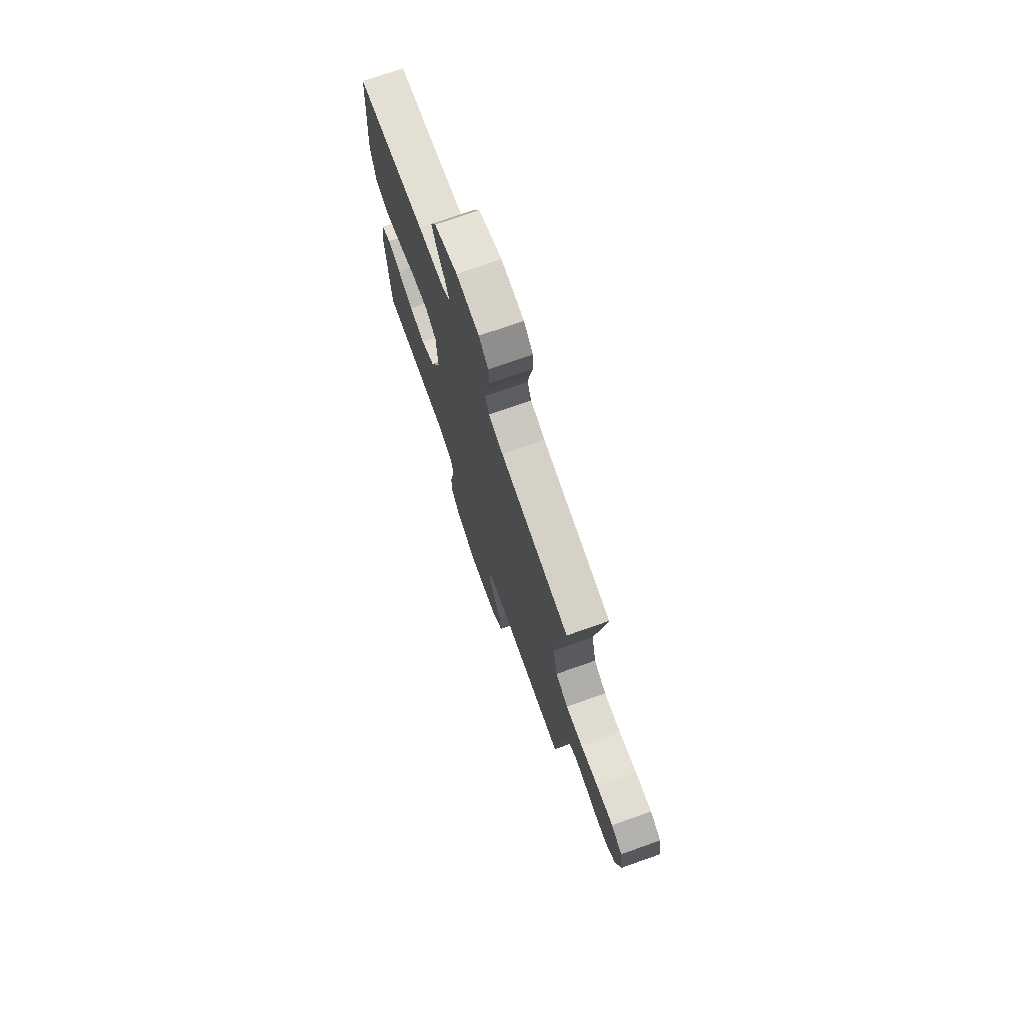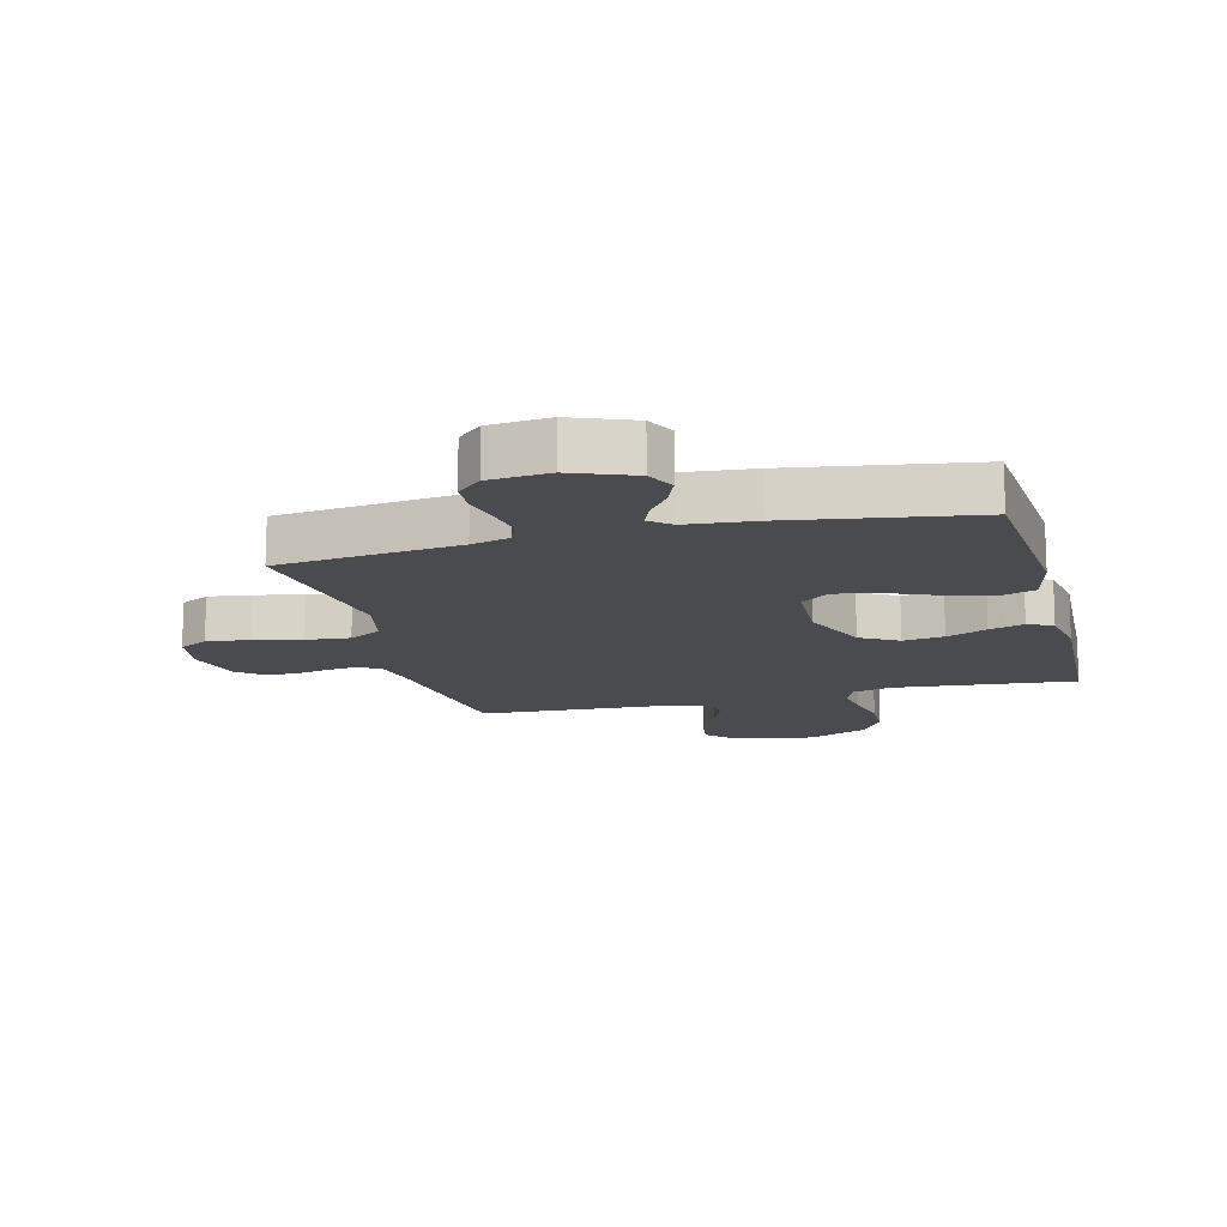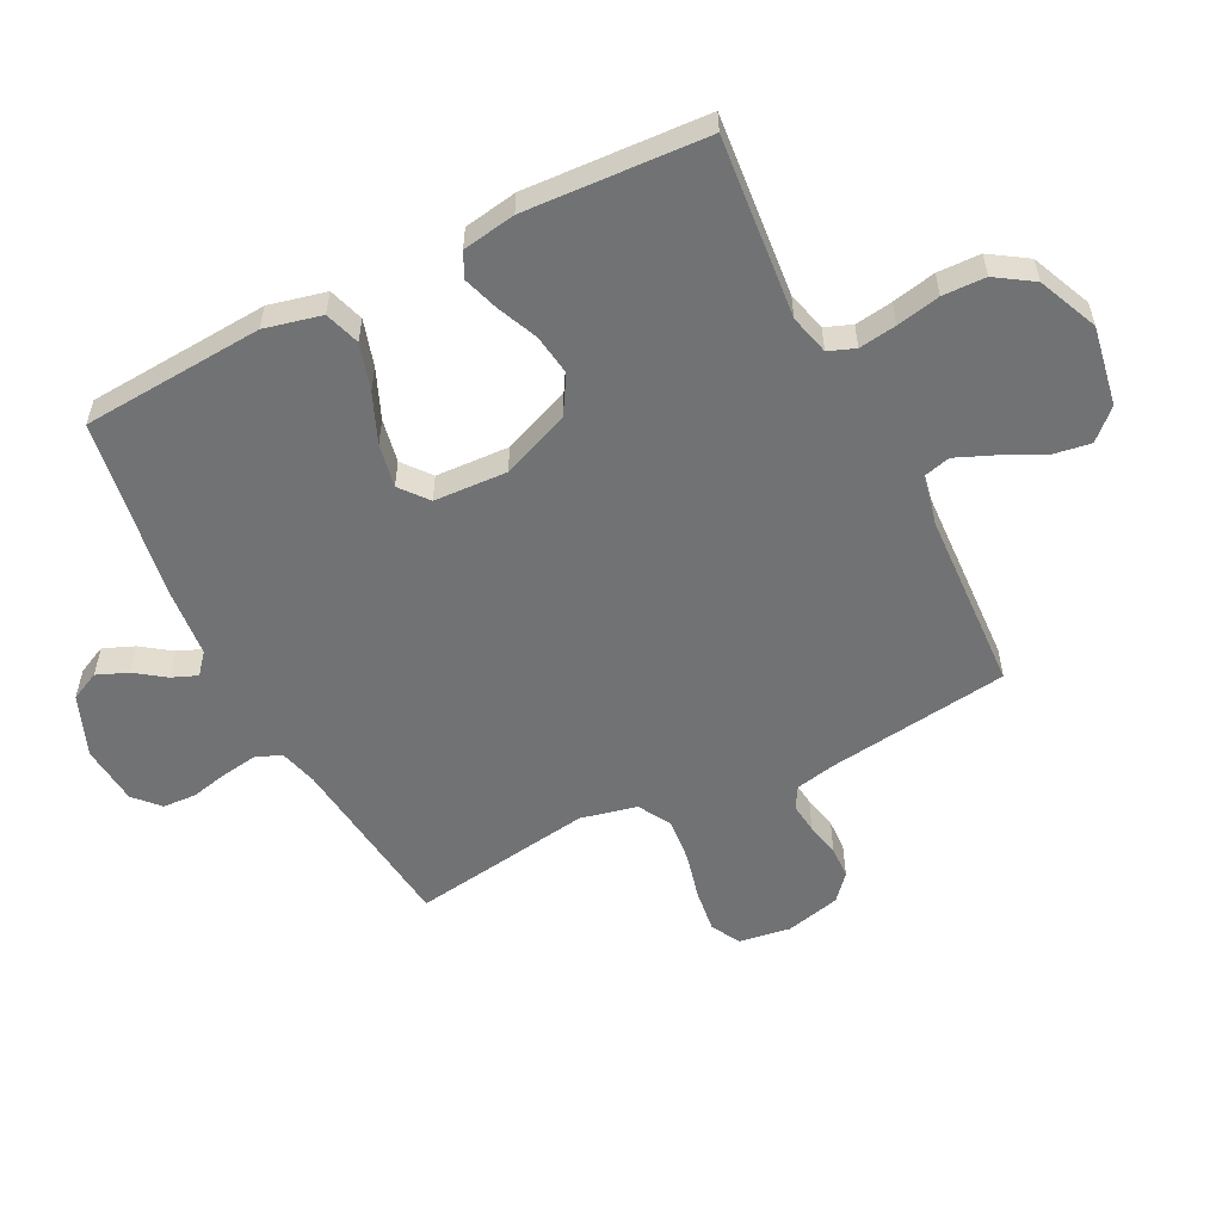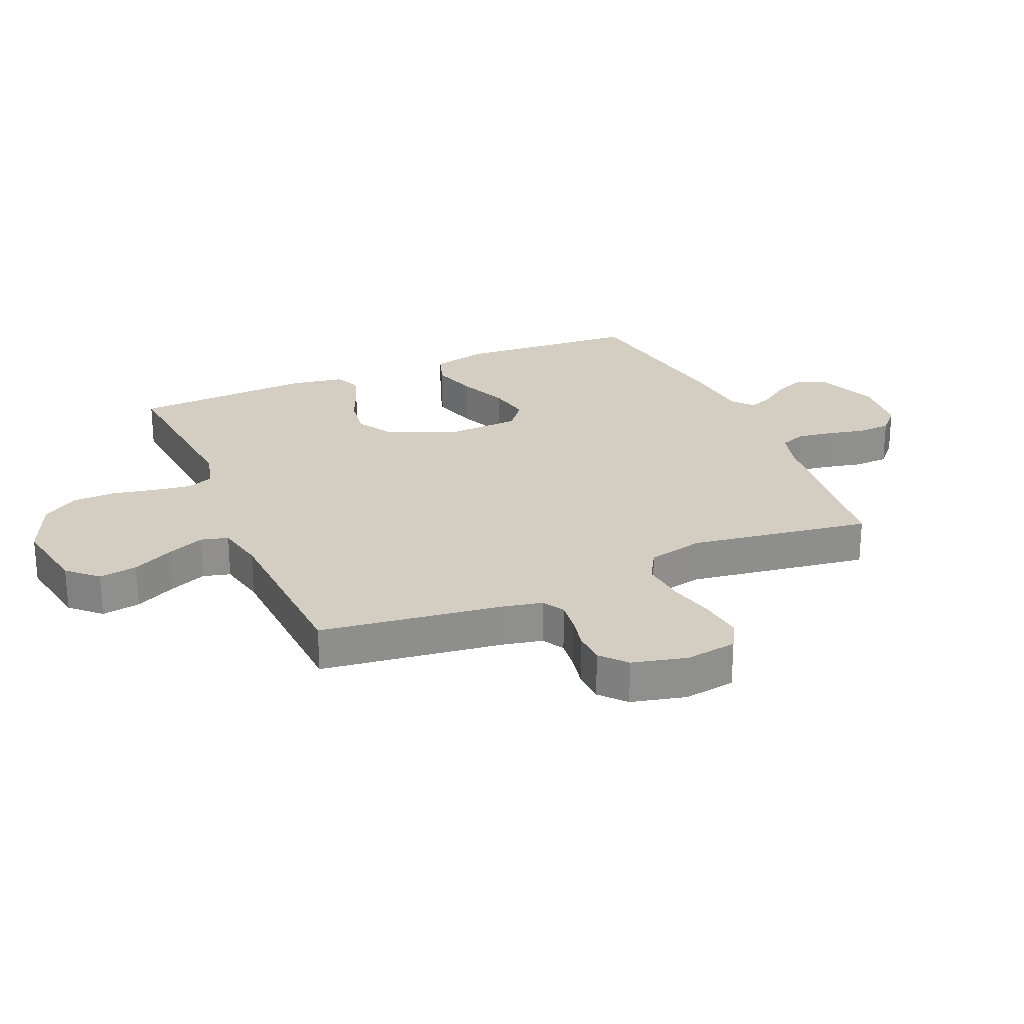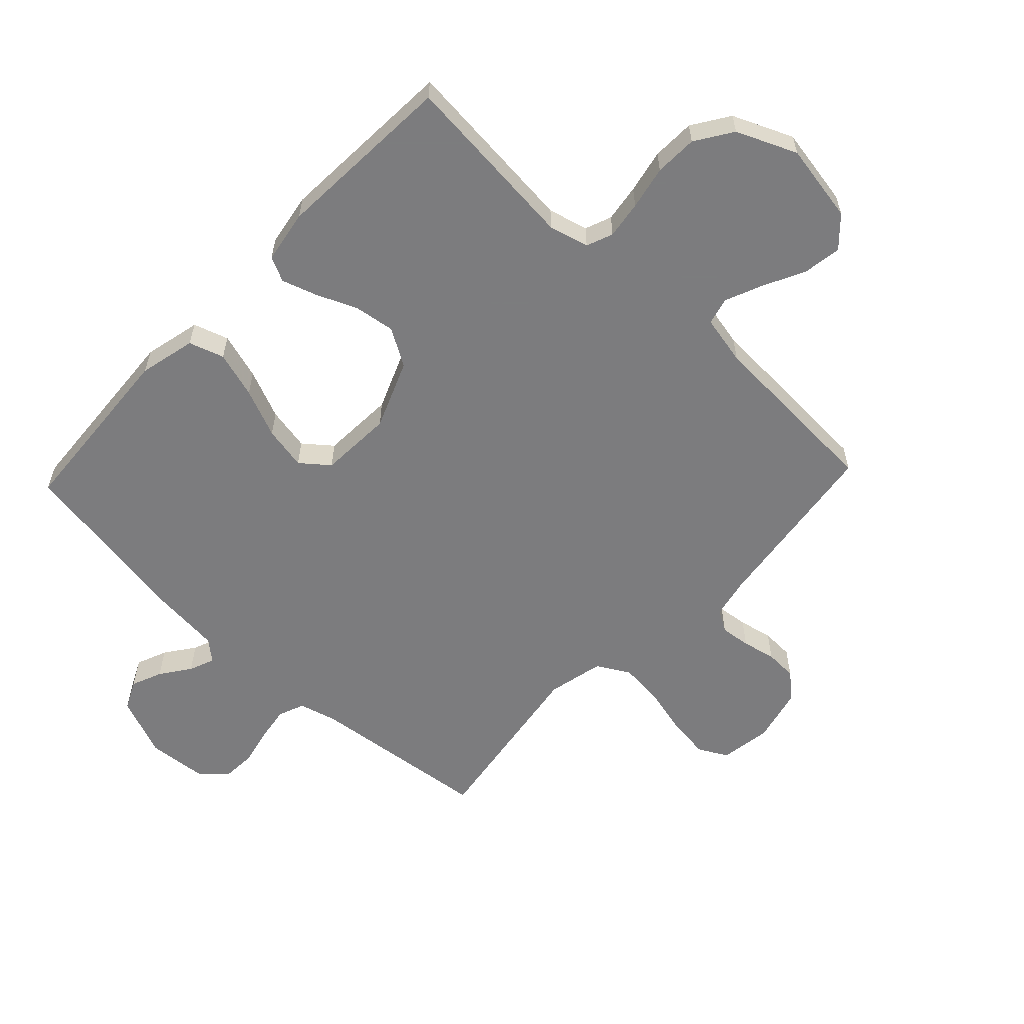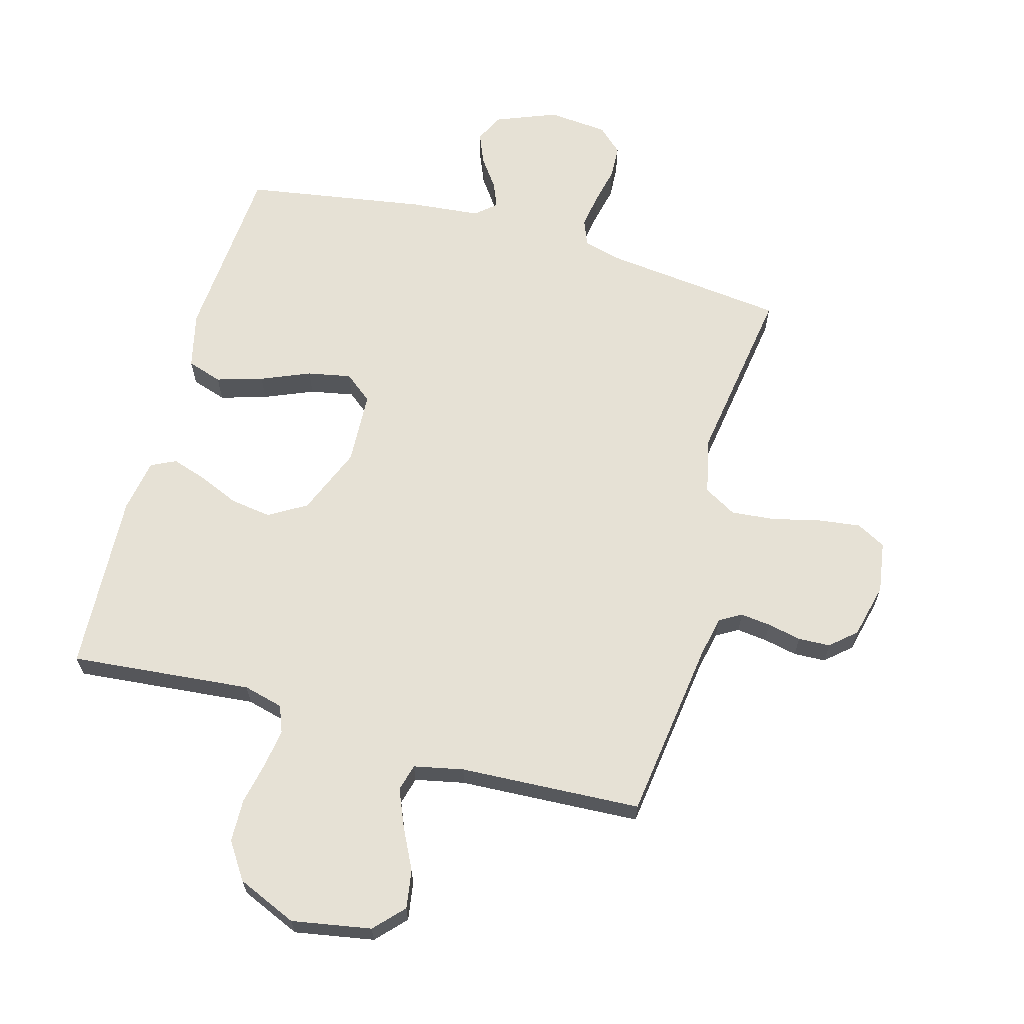
<metadata>
{"format":"obj","ext":"obj","renderer":"f3d","projection":"perspective","resolution":1024,"background":"white","views":[{"elev":74.0,"azim":-109.4,"up":"+Z"},{"elev":-14.0,"azim":14.6,"up":"+Y"},{"elev":-55.6,"azim":116.8,"up":"+Y"},{"elev":25.1,"azim":-113.3,"up":"+Y"},{"elev":-58.9,"azim":136.6,"up":"+Y"},{"elev":64.5,"azim":-164.5,"up":"+Y"}]}
</metadata>
<code>
v 0.5 0.07 -0.5
v 0.2 0.07 -0.472
v 0.134 0.07 -0.489
v 0.117 0.07 -0.533
v 0.126 0.07 -0.595
v 0.141 0.07 -0.667
v 0.139 0.07 -0.738
v 0.099 0.07 -0.799
v 0 0.07 -0.842
v -0.131 0.07 -0.819
v -0.176 0.07 -0.771
v -0.166 0.07 -0.707
v -0.132 0.07 -0.639
v -0.106 0.07 -0.577
v -0.118 0.07 -0.532
v -0.2 0.07 -0.515
v -0.5 0.07 -0.5
v -0.54 0.07 -0.2
v -0.554 0.07 -0.133
v -0.59 0.07 -0.112
v -0.64 0.07 -0.118
v -0.696 0.07 -0.13
v -0.749 0.07 -0.128
v -0.791 0.07 -0.091
v -0.813 0.07 0
v -0.8 0.07 0.085
v -0.752 0.07 0.111
v -0.681 0.07 0.102
v -0.603 0.07 0.083
v -0.53 0.07 0.076
v -0.476 0.07 0.107
v -0.455 0.07 0.2
v -0.5 0.07 0.5
v -0.2 0.07 0.535
v -0.137 0.07 0.552
v -0.12 0.07 0.595
v -0.129 0.07 0.653
v -0.143 0.07 0.716
v -0.14 0.07 0.771
v -0.099 0.07 0.809
v 0 0.07 0.818
v 0.101 0.07 0.778
v 0.124 0.07 0.73
v 0.103 0.07 0.679
v 0.068 0.07 0.63
v 0.051 0.07 0.588
v 0.085 0.07 0.559
v 0.2 0.07 0.548
v 0.5 0.07 0.5
v 0.521 0.07 0.2
v 0.499 0.07 0.106
v 0.441 0.07 0.087
v 0.364 0.07 0.11
v 0.283 0.07 0.144
v 0.211 0.07 0.158
v 0.165 0.07 0.121
v 0.159 0.07 0
v 0.205 0.07 -0.113
v 0.267 0.07 -0.15
v 0.335 0.07 -0.14
v 0.402 0.07 -0.111
v 0.46 0.07 -0.092
v 0.501 0.07 -0.112
v 0.516 0.07 -0.2
v 0.5 0 -0.5
v 0.2 0 -0.472
v 0.134 0 -0.489
v 0.117 0 -0.533
v 0.126 0 -0.595
v 0.141 0 -0.667
v 0.139 0 -0.738
v 0.099 0 -0.799
v 0 0 -0.842
v -0.131 0 -0.819
v -0.176 0 -0.771
v -0.166 0 -0.707
v -0.132 0 -0.639
v -0.106 0 -0.577
v -0.118 0 -0.532
v -0.2 0 -0.515
v -0.5 0 -0.5
v -0.54 0 -0.2
v -0.554 0 -0.133
v -0.59 0 -0.112
v -0.64 0 -0.118
v -0.696 0 -0.13
v -0.749 0 -0.128
v -0.791 0 -0.091
v -0.813 0 0
v -0.8 0 0.085
v -0.752 0 0.111
v -0.681 0 0.102
v -0.603 0 0.083
v -0.53 0 0.076
v -0.476 0 0.107
v -0.455 0 0.2
v -0.5 0 0.5
v -0.2 0 0.535
v -0.137 0 0.552
v -0.12 0 0.595
v -0.129 0 0.653
v -0.143 0 0.716
v -0.14 0 0.771
v -0.099 0 0.809
v 0 0 0.818
v 0.101 0 0.778
v 0.124 0 0.73
v 0.103 0 0.679
v 0.068 0 0.63
v 0.051 0 0.588
v 0.085 0 0.559
v 0.2 0 0.548
v 0.5 0 0.5
v 0.521 0 0.2
v 0.499 0 0.106
v 0.441 0 0.087
v 0.364 0 0.11
v 0.283 0 0.144
v 0.211 0 0.158
v 0.165 0 0.121
v 0.159 0 0
v 0.205 0 -0.113
v 0.267 0 -0.15
v 0.335 0 -0.14
v 0.402 0 -0.111
v 0.46 0 -0.092
v 0.501 0 -0.112
v 0.516 0 -0.2
f 63 64 1 2
f 60 61 62 63
f 60 63 2 3
f 59 60 3
f 58 59 3
f 57 58 3 4
f 56 57 4
f 51 52 53 54
f 51 54 55
f 50 51 55
f 47 48 49 50
f 47 50 55
f 46 47 55 56
f 42 43 44 45
f 42 45 46
f 41 42 46
f 40 41 46
f 37 38 39 40
f 36 37 40 46
f 35 36 46 56
f 32 33 34
f 31 32 34 35
f 26 27 28 29
f 26 29 30
f 25 26 30
f 24 25 30
f 21 22 23 24
f 20 21 24 30
f 19 20 30 31
f 16 17 18
f 15 16 18 19
f 10 11 12 13
f 10 13 14
f 9 10 14
f 8 9 14 15
f 5 6 7 8
f 4 5 8 15
f 19 31 35 56
f 4 15 19 56
f 66 65 128 127
f 127 126 125 124
f 67 66 127 124
f 67 124 123
f 67 123 122
f 68 67 122 121
f 68 121 120
f 118 117 116 115
f 119 118 115
f 119 115 114
f 114 113 112 111
f 119 114 111
f 120 119 111 110
f 109 108 107 106
f 110 109 106
f 110 106 105
f 110 105 104
f 104 103 102 101
f 110 104 101 100
f 120 110 100 99
f 98 97 96
f 99 98 96 95
f 93 92 91 90
f 94 93 90
f 94 90 89
f 94 89 88
f 88 87 86 85
f 94 88 85 84
f 95 94 84 83
f 82 81 80
f 83 82 80 79
f 77 76 75 74
f 78 77 74
f 78 74 73
f 79 78 73 72
f 72 71 70 69
f 79 72 69 68
f 120 99 95 83
f 120 83 79 68
f 1 65 66 2
f 2 66 67 3
f 3 67 68 4
f 4 68 69 5
f 5 69 70 6
f 6 70 71 7
f 7 71 72 8
f 8 72 73 9
f 9 73 74 10
f 10 74 75 11
f 11 75 76 12
f 12 76 77 13
f 13 77 78 14
f 14 78 79 15
f 15 79 80 16
f 16 80 81 17
f 17 81 82 18
f 18 82 83 19
f 19 83 84 20
f 20 84 85 21
f 21 85 86 22
f 22 86 87 23
f 23 87 88 24
f 24 88 89 25
f 25 89 90 26
f 26 90 91 27
f 27 91 92 28
f 28 92 93 29
f 29 93 94 30
f 30 94 95 31
f 31 95 96 32
f 32 96 97 33
f 33 97 98 34
f 34 98 99 35
f 35 99 100 36
f 36 100 101 37
f 37 101 102 38
f 38 102 103 39
f 39 103 104 40
f 40 104 105 41
f 41 105 106 42
f 42 106 107 43
f 43 107 108 44
f 44 108 109 45
f 45 109 110 46
f 46 110 111 47
f 47 111 112 48
f 48 112 113 49
f 49 113 114 50
f 50 114 115 51
f 51 115 116 52
f 52 116 117 53
f 53 117 118 54
f 54 118 119 55
f 55 119 120 56
f 56 120 121 57
f 57 121 122 58
f 58 122 123 59
f 59 123 124 60
f 60 124 125 61
f 61 125 126 62
f 62 126 127 63
f 63 127 128 64
f 64 128 65 1

</code>
